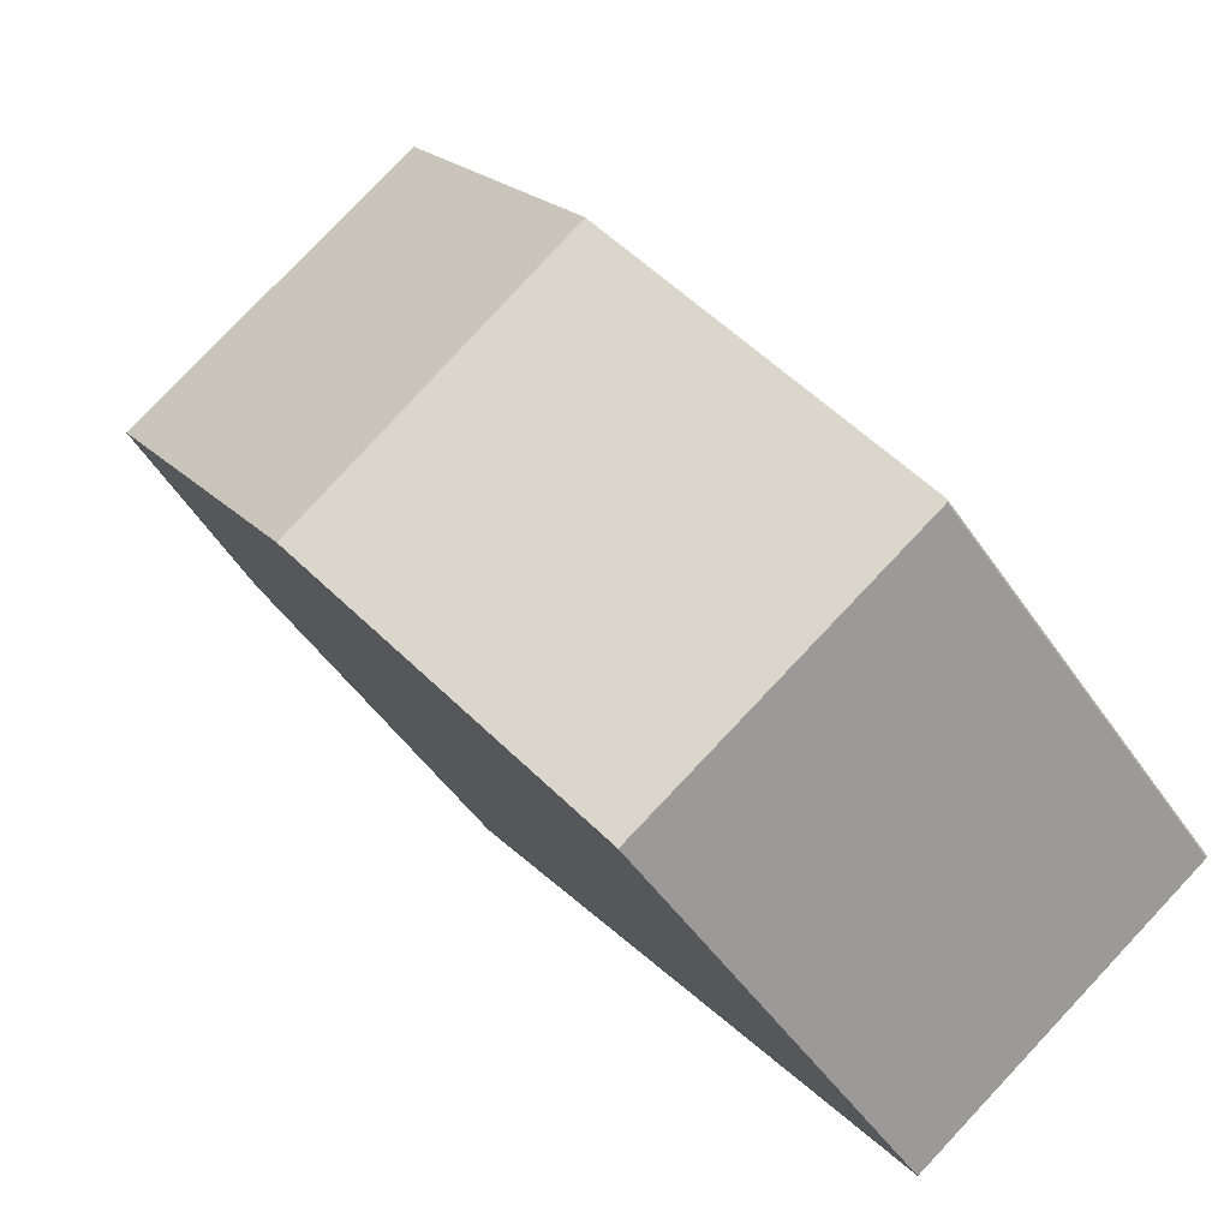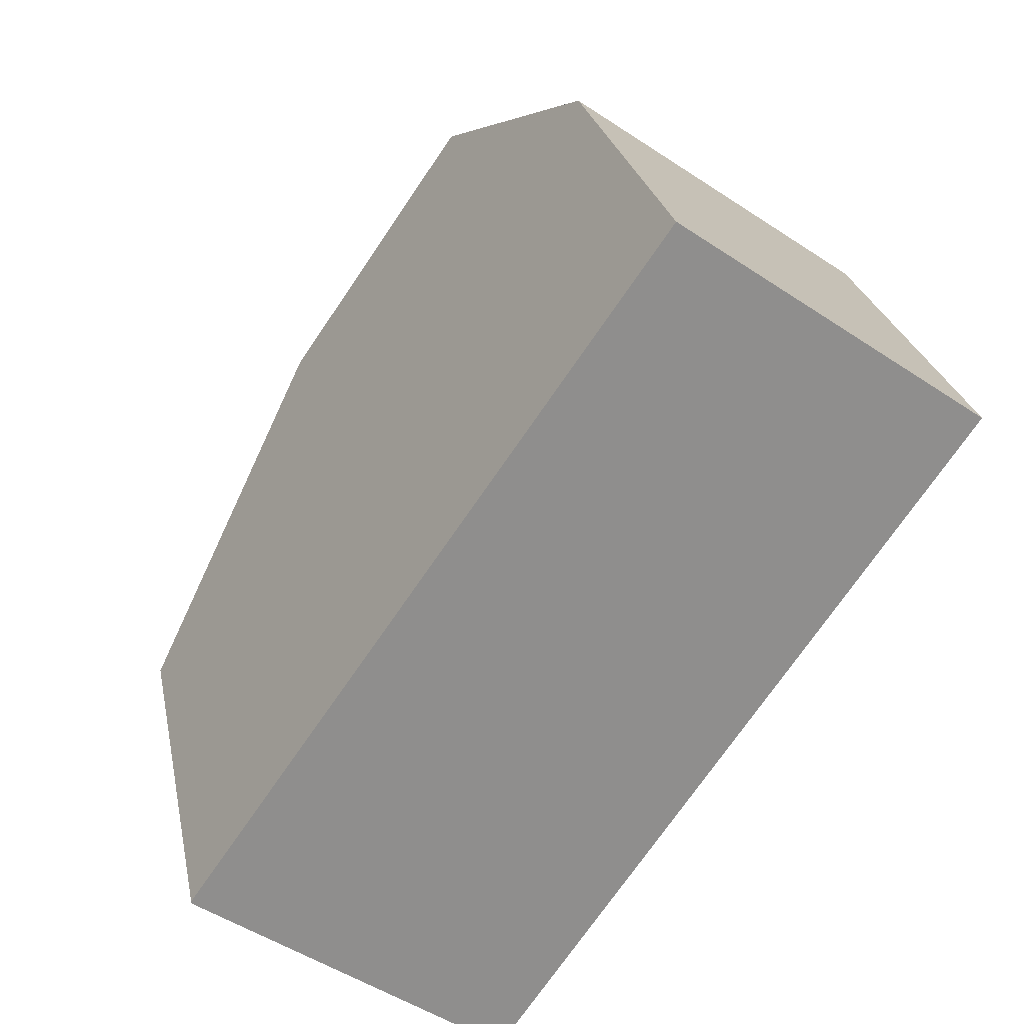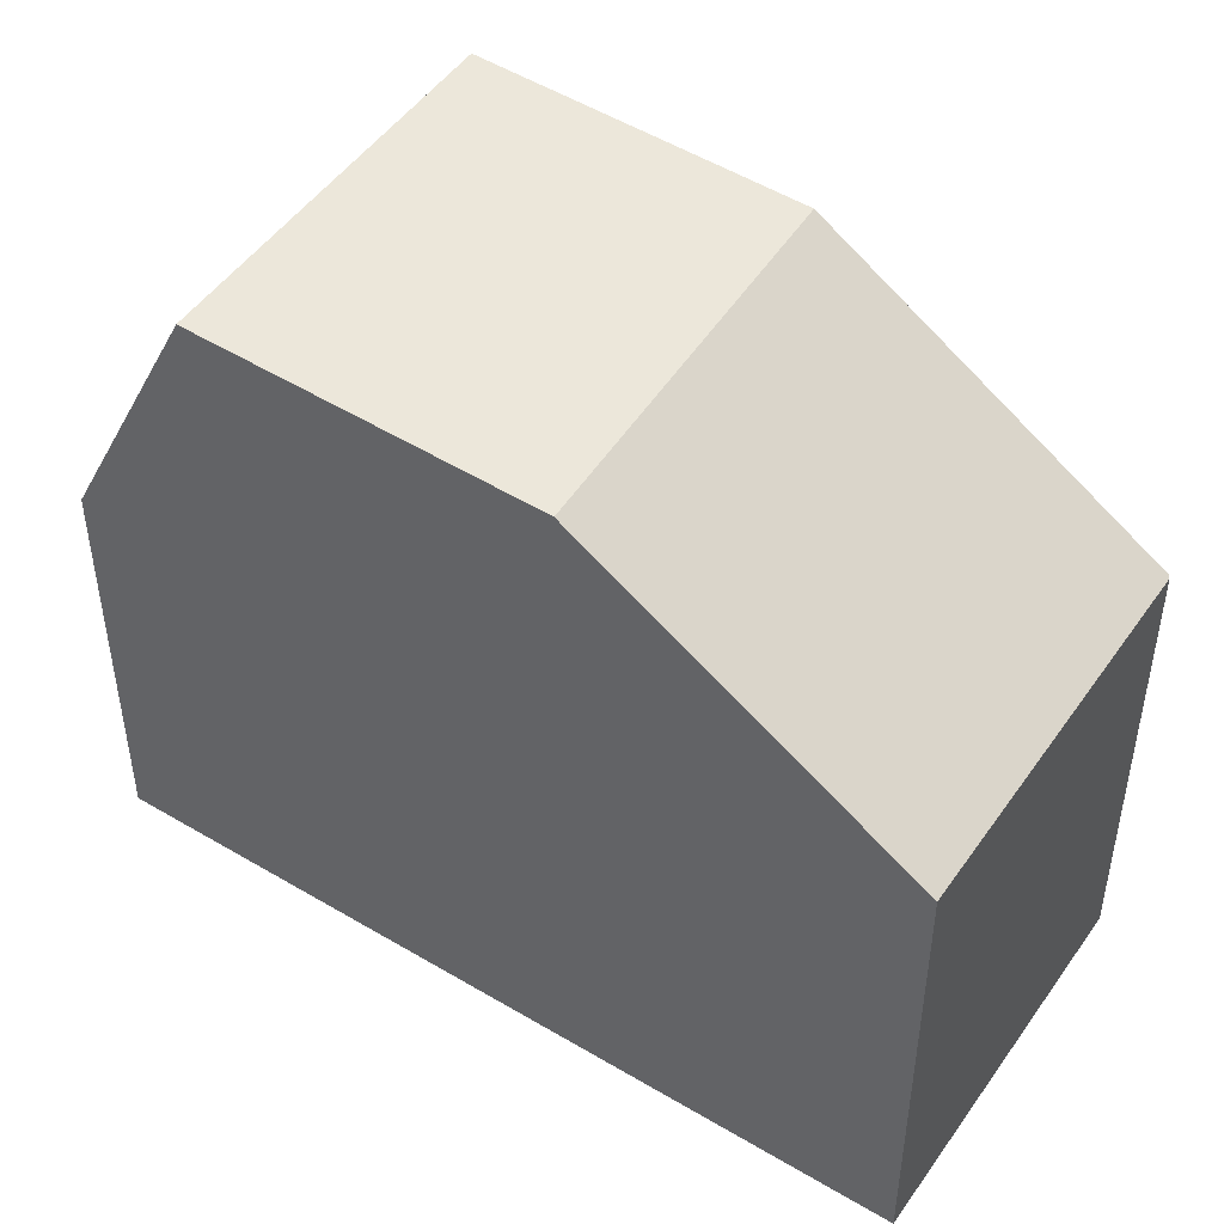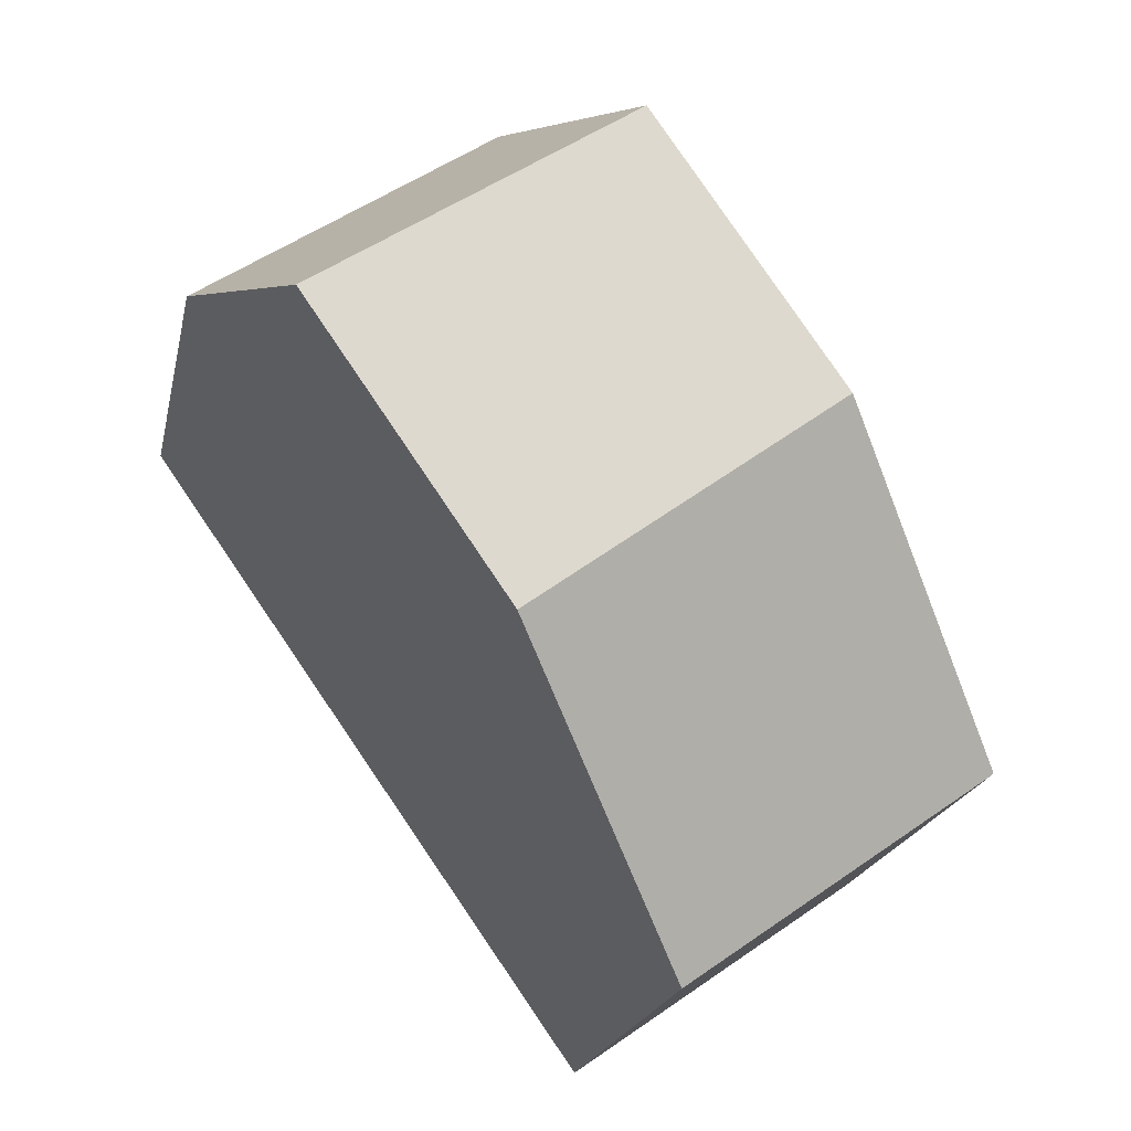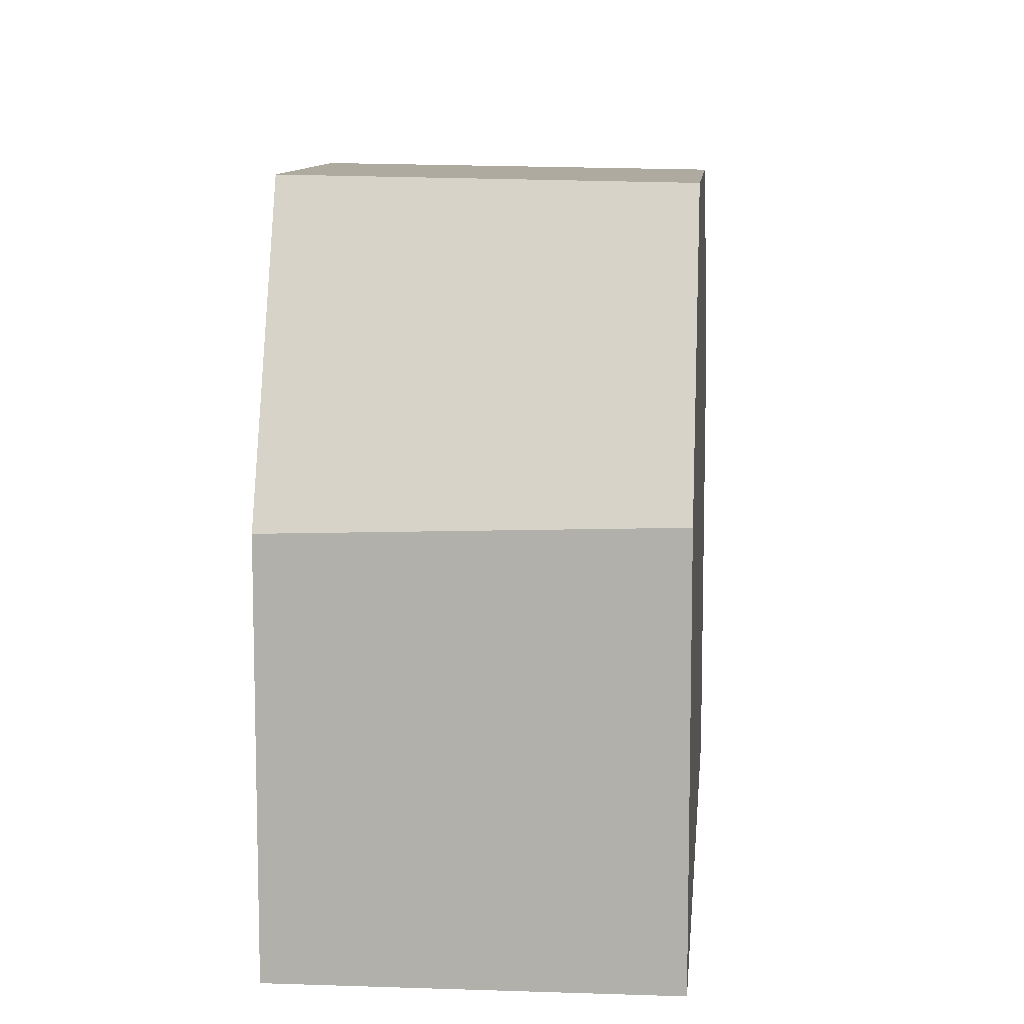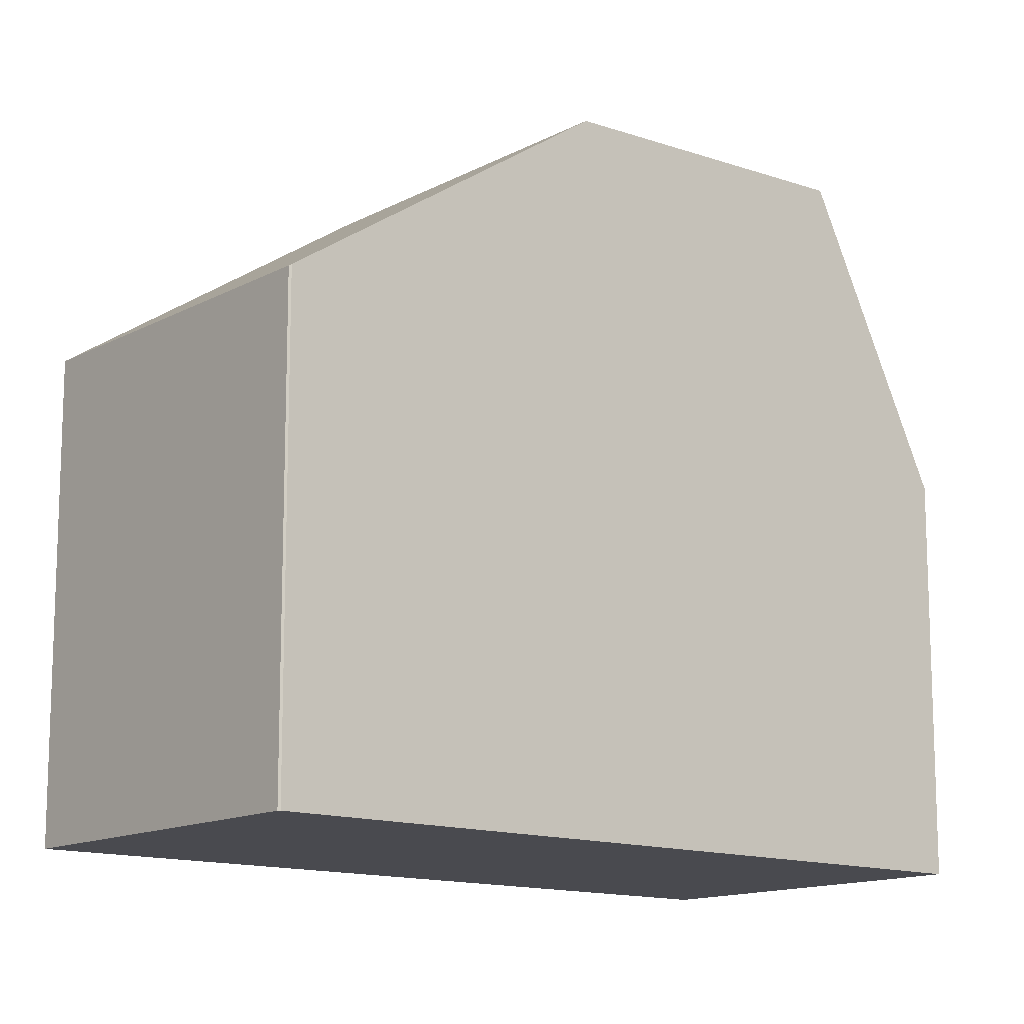
<metadata>
{"format":"obj","ext":"obj","renderer":"f3d","projection":"perspective","resolution":1024,"background":"white","views":[{"elev":-49.1,"azim":32.8,"up":"+Y"},{"elev":25.3,"azim":168.9,"up":"+Y"},{"elev":49.7,"azim":-21.5,"up":"+Z"},{"elev":-20.0,"azim":-11.6,"up":"+Y"},{"elev":10.5,"azim":-140.0,"up":"+Z"},{"elev":-13.5,"azim":85.2,"up":"+Z"}]}
</metadata>
<code>
v -507.9 -1767 5.685
v -507.9 -1767 5.671
v -511.6 -1769 5.674
v -517.2 -1761 4.987
v -513.6 -1759 4.848
v -510.3 -1763 8.333
v -513.9 -1766 8.267
v -512.5 -1760 8.413
v -516.3 -1763 8.352
v -512.7 -1760 8.41
v -513.9 -1766 8.267
v -510.3 -1763 8.333
v -516.3 -1763 8.352
v -512.5 -1760 8.413
v -513.5 -1759 5.163
v -517.2 -1762 5.32
v -517 -1762 5.917
v -513.3 -1759 5.779
v -510.5 -1764 8.329
v -508.1 -1767 5.672
v -512.7 -1760 8.41
v -510.5 -1764 8.329
v -513.6 -1759 5.17
v -513.7 -1759 4.855
v -513.5 -1759 5.785
v -508.2 -1767 5.807
v -511.7 -1769 5.815
v -508 -1767 5.807
v -507.9 -1767 5.671
v -507.9 -1767 5.685
v -507.9 -1767 0
v -507.9 -1767 0
v -508.1 -1767 5.672
v -507.9 -1767 5.671
v -507.9 -1767 0
v -508.1 -1767 8.882e-16
v -511.7 -1769 5.815
v -511.6 -1769 5.674
v -511.6 -1769 -8.882e-16
v -511.7 -1769 8.882e-16
v -513.7 -1759 4.855
v -517.2 -1761 4.987
v -517.2 -1761 0
v -513.7 -1759 0
v -513.5 -1759 5.163
v -513.6 -1759 4.848
v -513.6 -1759 0
v -513.5 -1759 0
v -516.3 -1763 8.352
v -513.9 -1766 8.267
v -513.9 -1766 0
v -516.3 -1763 0
v -510.3 -1763 8.333
v -512.5 -1760 8.413
v -512.5 -1760 0
v -510.3 -1763 0
v -508 -1767 5.807
v -510.3 -1763 8.333
v -510.3 -1763 0
v -508 -1767 0
v -517 -1762 5.917
v -516.3 -1763 8.352
v -516.3 -1763 0
v -517 -1762 0
v -513.3 -1759 5.779
v -513.5 -1759 5.163
v -513.5 -1759 0
v -513.3 -1759 0
v -517.2 -1761 4.987
v -517.2 -1762 5.32
v -517.2 -1762 -8.882e-16
v -517.2 -1761 0
v -517.2 -1762 5.32
v -517 -1762 5.917
v -517 -1762 0
v -517.2 -1762 -8.882e-16
v -512.5 -1760 8.413
v -513.3 -1759 5.779
v -513.3 -1759 0
v -512.5 -1760 0
v -511.6 -1769 5.674
v -508.1 -1767 5.672
v -508.1 -1767 8.882e-16
v -511.6 -1769 -8.882e-16
v -513.6 -1759 4.848
v -513.7 -1759 4.855
v -513.7 -1759 0
v -513.6 -1759 0
v -513.9 -1766 8.267
v -511.7 -1769 5.815
v -511.7 -1769 8.882e-16
v -513.9 -1766 0
v -507.9 -1767 5.685
v -508 -1767 5.807
v -508 -1767 0
v -507.9 -1767 0
v -517.2 -1761 0
v -513.6 -1759 0
v -507.9 -1767 0
v -507.9 -1767 0
v -511.6 -1769 0
f 27 11 19 26
f 10 8 6 22
f 24 5 15 23
f 25 18 14 21
f 23 15 18 25
f 26 19 12 28
f 22 7 9 10
f 23 16 4 24
f 21 13 17 25
f 25 17 16 23
f 26 20 3 27
f 28 1 2 20 26
f 30 31 32 29
f 34 35 36 33
f 38 39 40 37
f 42 43 44 41
f 46 47 48 45
f 50 51 52 49
f 54 55 56 53
f 58 59 60 57
f 62 63 64 61
f 66 67 68 65
f 70 71 72 69
f 74 75 76 73
f 78 79 80 77
f 82 83 84 81
f 86 87 88 85
f 90 91 92 89
f 94 95 96 93
f 98 99 100 101 97

</code>
